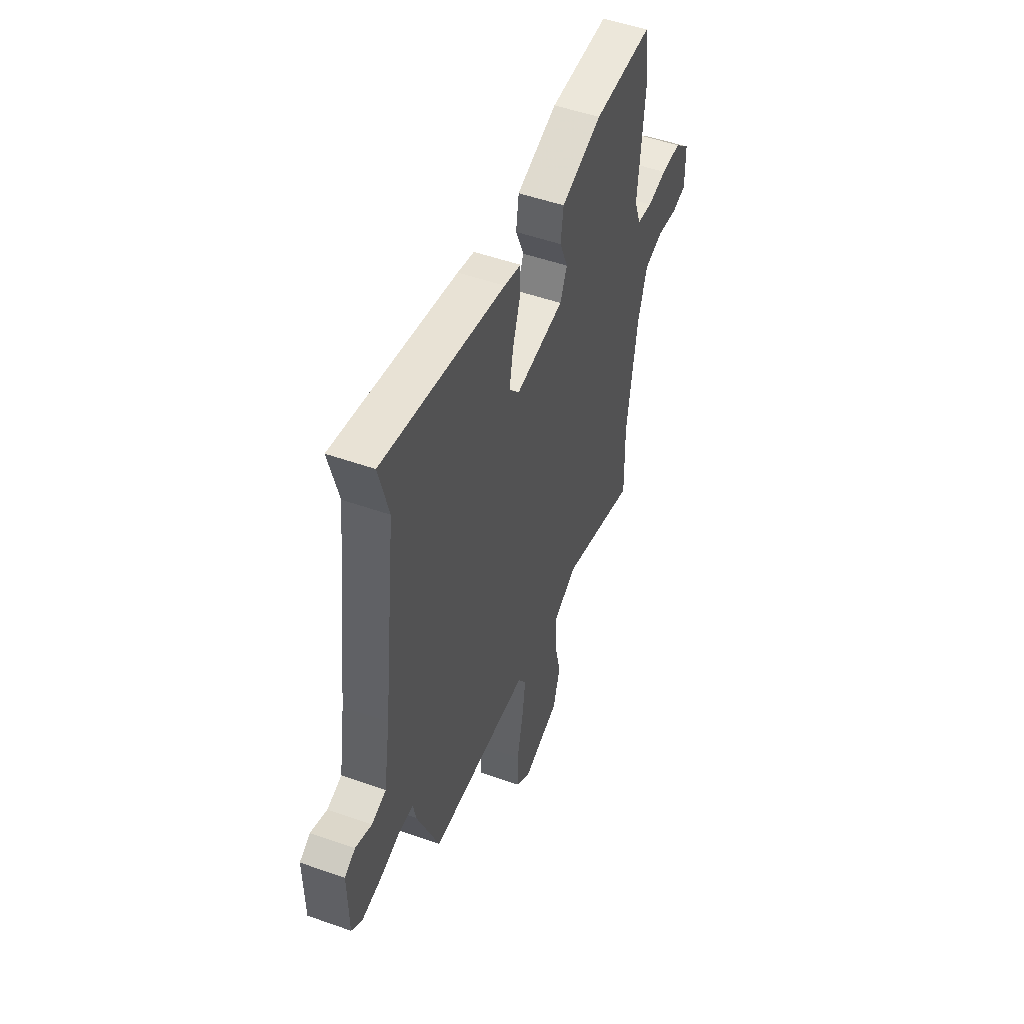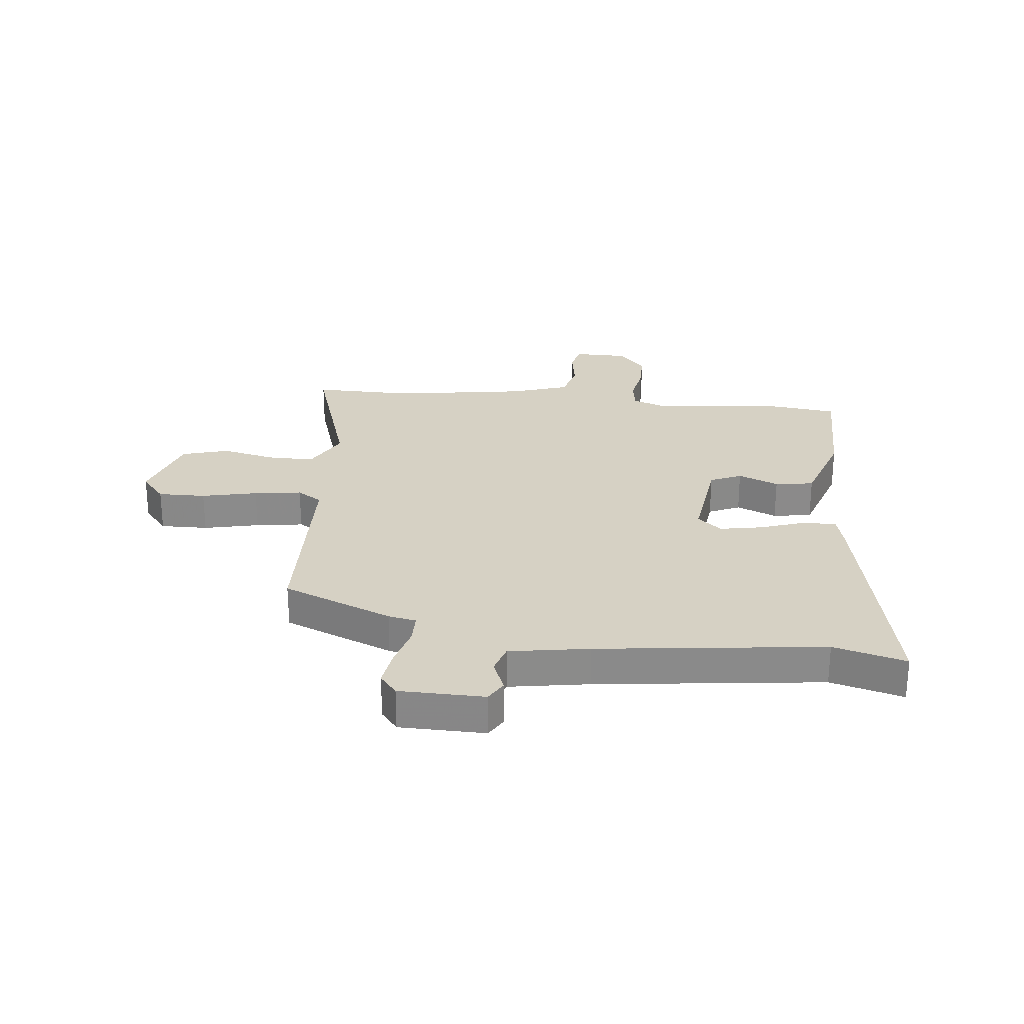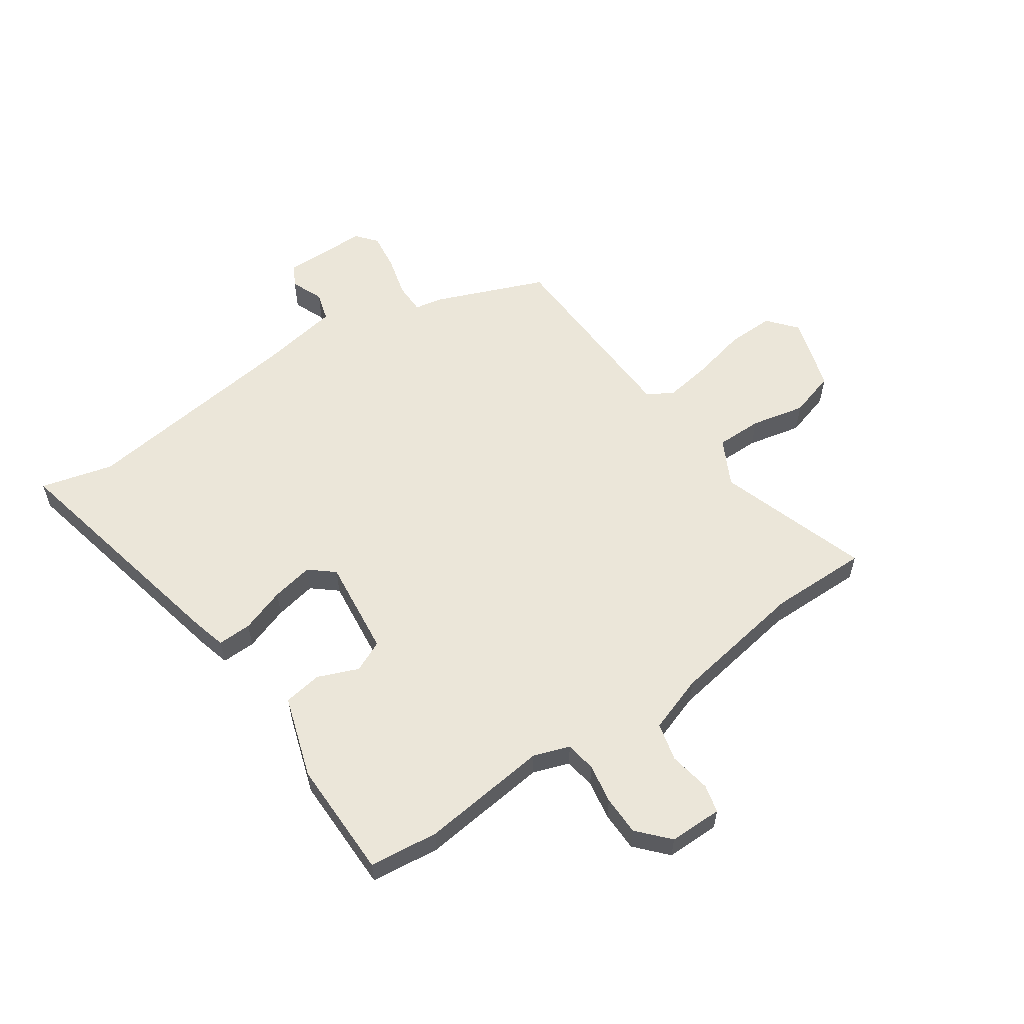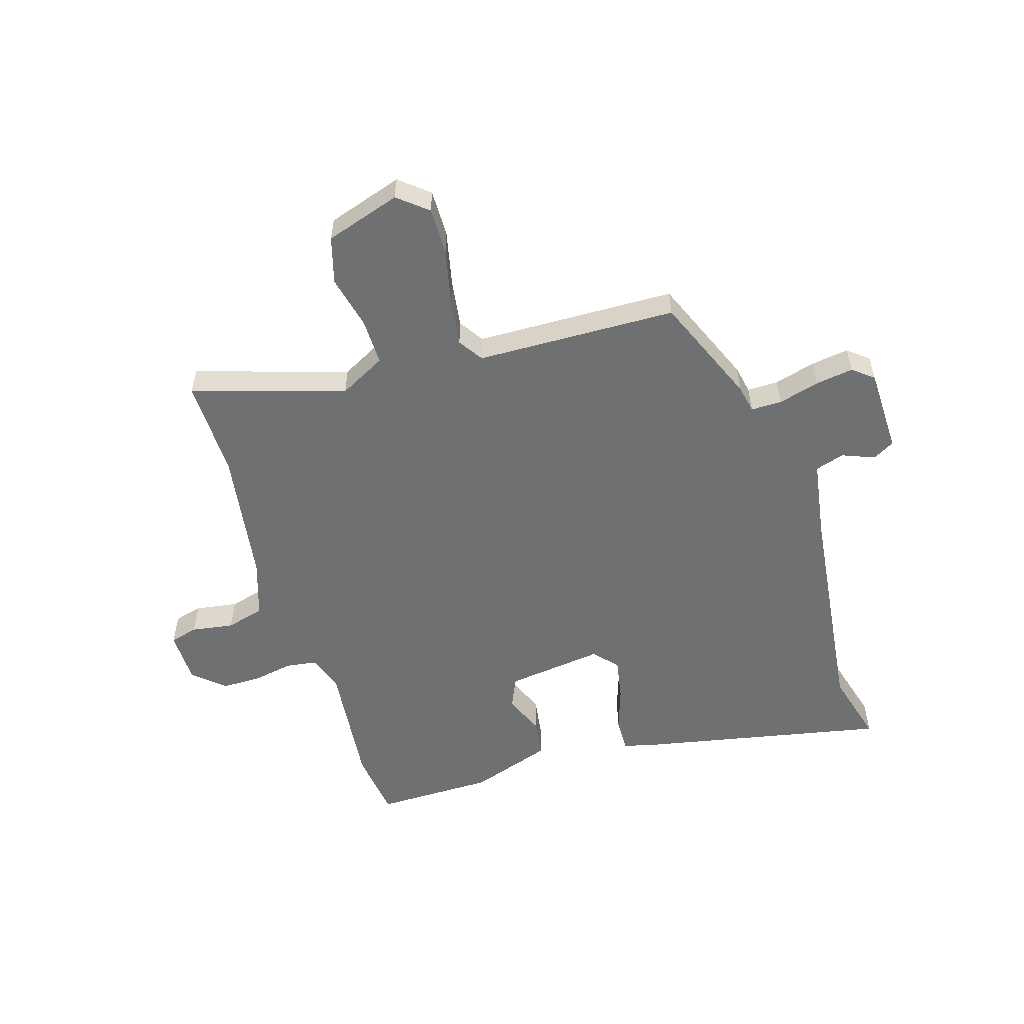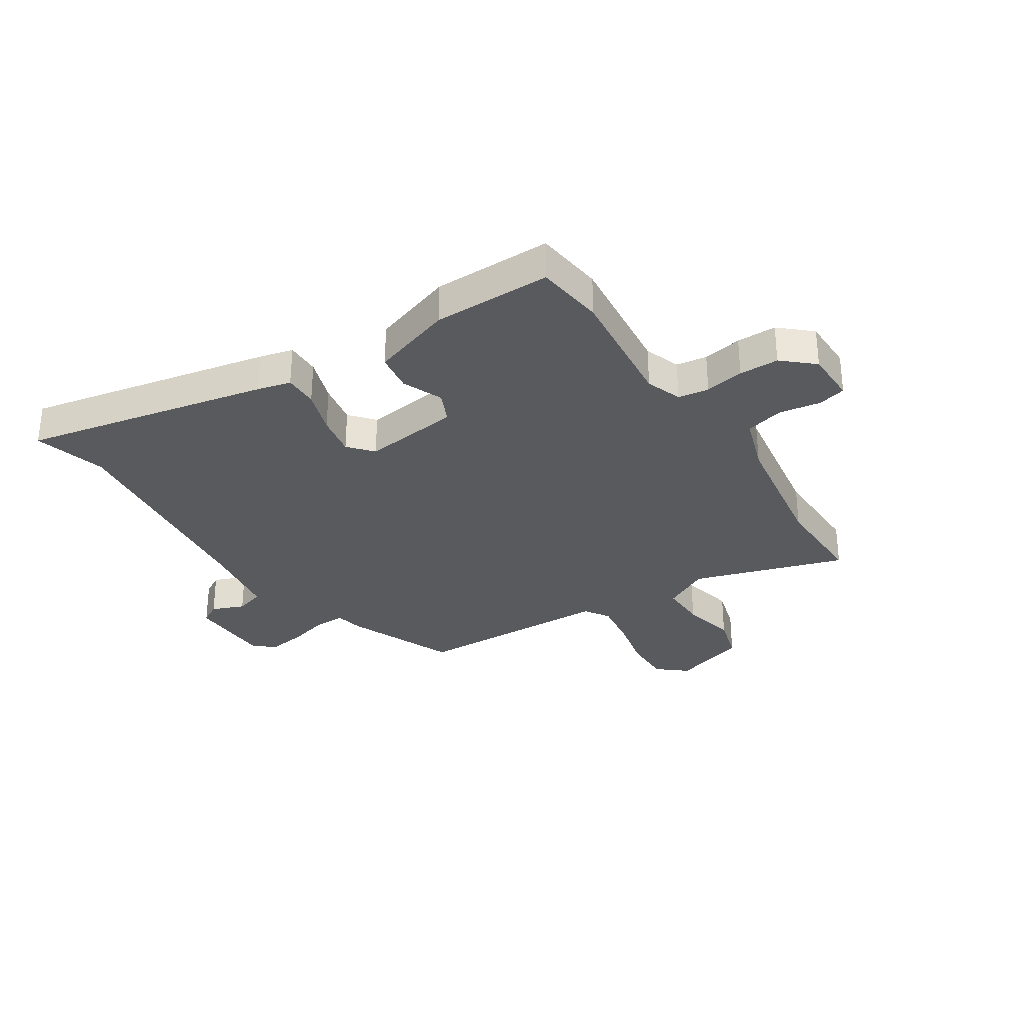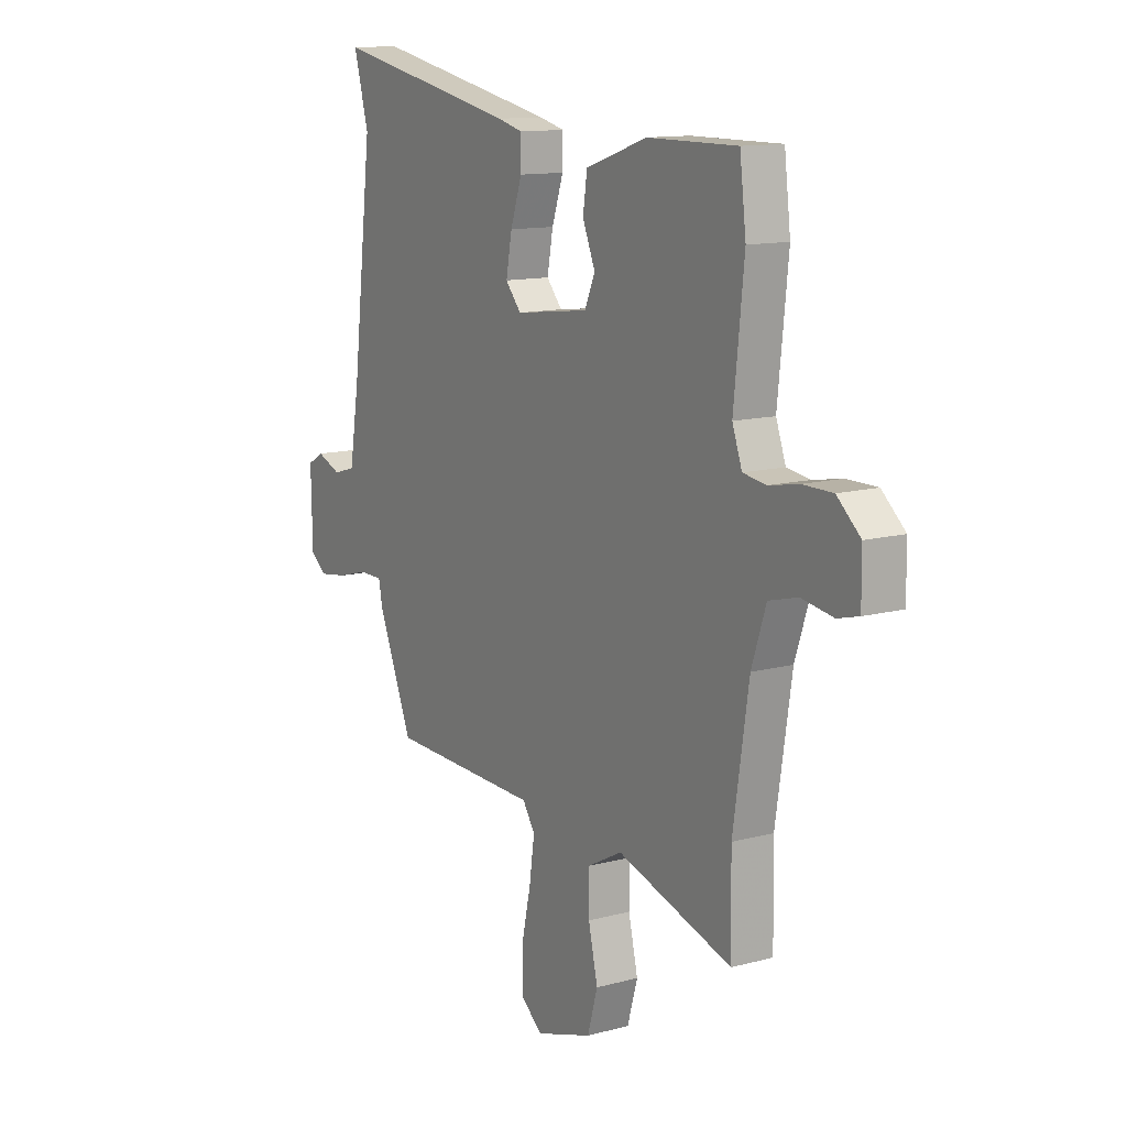
<metadata>
{"format":"obj","ext":"obj","renderer":"f3d","projection":"perspective","resolution":1024,"background":"white","views":[{"elev":50.4,"azim":-68.7,"up":"+Z"},{"elev":26.6,"azim":-84.1,"up":"+Y"},{"elev":57.5,"azim":54.9,"up":"+Y"},{"elev":-54.8,"azim":-162.8,"up":"+Y"},{"elev":-31.3,"azim":32.9,"up":"+Y"},{"elev":12.5,"azim":57.9,"up":"+Z"}]}
</metadata>
<code>
v 0.496 0.07 0.535
v 0.511 0.07 0.412
v 0.487 0.07 0.183
v 0.51 0.07 0.119
v 0.565 0.07 0.111
v 0.635 0.07 0.124
v 0.706 0.07 0.124
v 0.761 0.07 0.075
v 0.762 0.07 -0.02
v 0.712 0.07 -0.033
v 0.637 0.07 -0.021
v 0.569 0.07 -0.039
v 0.535 0.07 -0.141
v 0.498 0.07 -0.383
v 0.501 0.07 -0.559
v 0.229 0.07 -0.474
v 0.146 0.07 -0.518
v 0.147 0.07 -0.601
v 0.169 0.07 -0.697
v 0.145 0.07 -0.78
v 0.011 0.07 -0.823
v -0.041 0.07 -0.78
v -0.04 0.07 -0.695
v -0.018 0.07 -0.596
v -0.006 0.07 -0.511
v -0.035 0.07 -0.467
v -0.392 0.07 -0.457
v -0.473 0.07 -0.262
v -0.483 0.07 -0.212
v -0.538 0.07 -0.212
v -0.611 0.07 -0.232
v -0.679 0.07 -0.242
v -0.716 0.07 -0.212
v -0.719 0.07 -0.06
v -0.681 0.07 -0.038
v -0.623 0.07 -0.061
v -0.571 0.07 -0.045
v -0.548 0.07 0.097
v -0.5 0.07 0.5
v -0.535 0.07 0.629
v -0.096 0.07 0.54
v -0.036 0.07 0.525
v -0.037 0.07 0.464
v -0.064 0.07 0.384
v -0.078 0.07 0.309
v -0.041 0.07 0.266
v 0.133 0.07 0.288
v 0.158 0.07 0.344
v 0.128 0.07 0.416
v 0.138 0.07 0.485
v 0.284 0.07 0.534
v 0.496 0 0.535
v 0.511 0 0.412
v 0.487 0 0.183
v 0.51 0 0.119
v 0.565 0 0.111
v 0.635 0 0.124
v 0.706 0 0.124
v 0.761 0 0.075
v 0.762 0 -0.02
v 0.712 0 -0.033
v 0.637 0 -0.021
v 0.569 0 -0.039
v 0.535 0 -0.141
v 0.498 0 -0.383
v 0.501 0 -0.559
v 0.229 0 -0.474
v 0.146 0 -0.518
v 0.147 0 -0.601
v 0.169 0 -0.697
v 0.145 0 -0.78
v 0.011 0 -0.823
v -0.041 0 -0.78
v -0.04 0 -0.695
v -0.018 0 -0.596
v -0.006 0 -0.511
v -0.035 0 -0.467
v -0.392 0 -0.457
v -0.473 0 -0.262
v -0.483 0 -0.212
v -0.538 0 -0.212
v -0.611 0 -0.232
v -0.679 0 -0.242
v -0.716 0 -0.212
v -0.719 0 -0.06
v -0.681 0 -0.038
v -0.623 0 -0.061
v -0.571 0 -0.045
v -0.548 0 0.097
v -0.5 0 0.5
v -0.535 0 0.629
v -0.096 0 0.54
v -0.036 0 0.525
v -0.037 0 0.464
v -0.064 0 0.384
v -0.078 0 0.309
v -0.041 0 0.266
v 0.133 0 0.288
v 0.158 0 0.344
v 0.128 0 0.416
v 0.138 0 0.485
v 0.284 0 0.534
f 48 49 50 51
f 47 48 51 1
f 41 42 43 44
f 39 40 41 44
f 38 39 44 45
f 37 38 45 46
f 33 34 35 36
f 33 36 37
f 30 31 32 33
f 30 33 37 46
f 26 27 28 29
f 21 22 23 24
f 21 24 25
f 18 19 20 21
f 17 18 21 25
f 16 17 25 26
f 14 15 16
f 13 14 16 26
f 8 9 10 11
f 8 11 12
f 5 6 7 8
f 4 5 8 12
f 47 1 2 3
f 47 3 4
f 29 30 46 47
f 13 26 29 47
f 4 12 13 47
f 102 101 100 99
f 52 102 99 98
f 95 94 93 92
f 95 92 91 90
f 96 95 90 89
f 97 96 89 88
f 87 86 85 84
f 88 87 84
f 84 83 82 81
f 97 88 84 81
f 80 79 78 77
f 75 74 73 72
f 76 75 72
f 72 71 70 69
f 76 72 69 68
f 77 76 68 67
f 67 66 65
f 77 67 65 64
f 62 61 60 59
f 63 62 59
f 59 58 57 56
f 63 59 56 55
f 54 53 52 98
f 55 54 98
f 98 97 81 80
f 98 80 77 64
f 98 64 63 55
f 1 52 53 2
f 2 53 54 3
f 3 54 55 4
f 4 55 56 5
f 5 56 57 6
f 6 57 58 7
f 7 58 59 8
f 8 59 60 9
f 9 60 61 10
f 10 61 62 11
f 11 62 63 12
f 12 63 64 13
f 13 64 65 14
f 14 65 66 15
f 15 66 67 16
f 16 67 68 17
f 17 68 69 18
f 18 69 70 19
f 19 70 71 20
f 20 71 72 21
f 21 72 73 22
f 22 73 74 23
f 23 74 75 24
f 24 75 76 25
f 25 76 77 26
f 26 77 78 27
f 27 78 79 28
f 28 79 80 29
f 29 80 81 30
f 30 81 82 31
f 31 82 83 32
f 32 83 84 33
f 33 84 85 34
f 34 85 86 35
f 35 86 87 36
f 36 87 88 37
f 37 88 89 38
f 38 89 90 39
f 39 90 91 40
f 40 91 92 41
f 41 92 93 42
f 42 93 94 43
f 43 94 95 44
f 44 95 96 45
f 45 96 97 46
f 46 97 98 47
f 47 98 99 48
f 48 99 100 49
f 49 100 101 50
f 50 101 102 51
f 51 102 52 1

</code>
